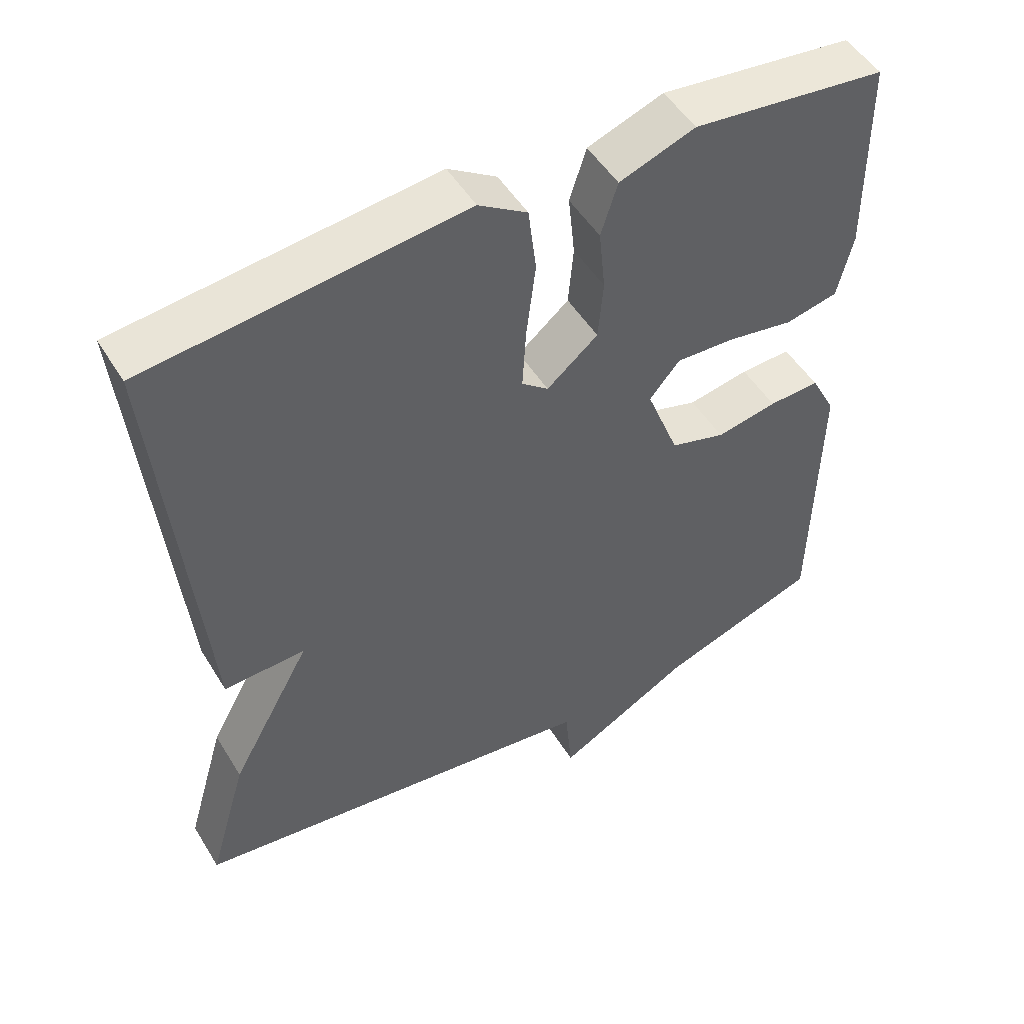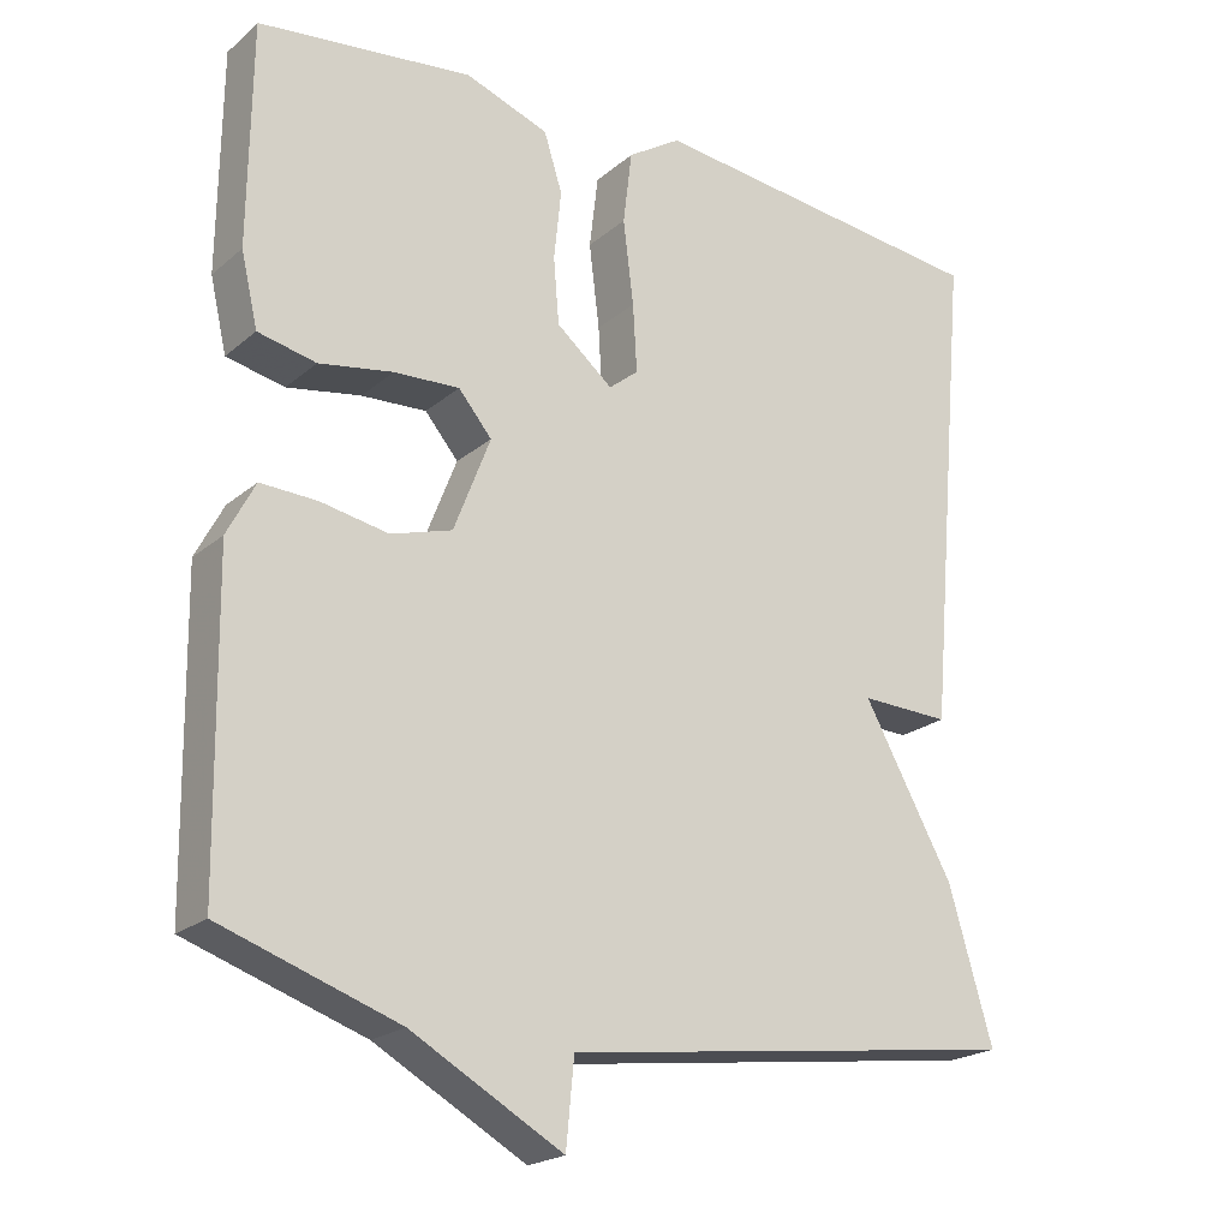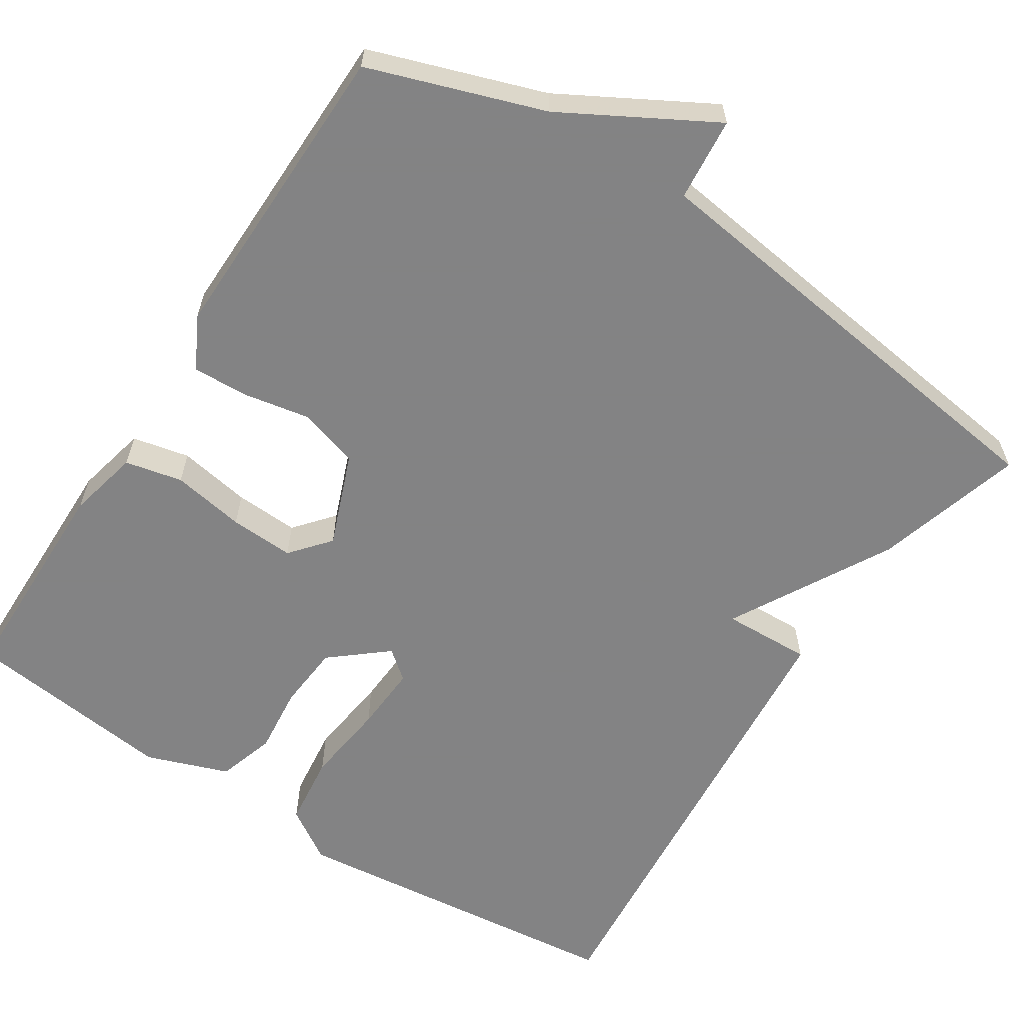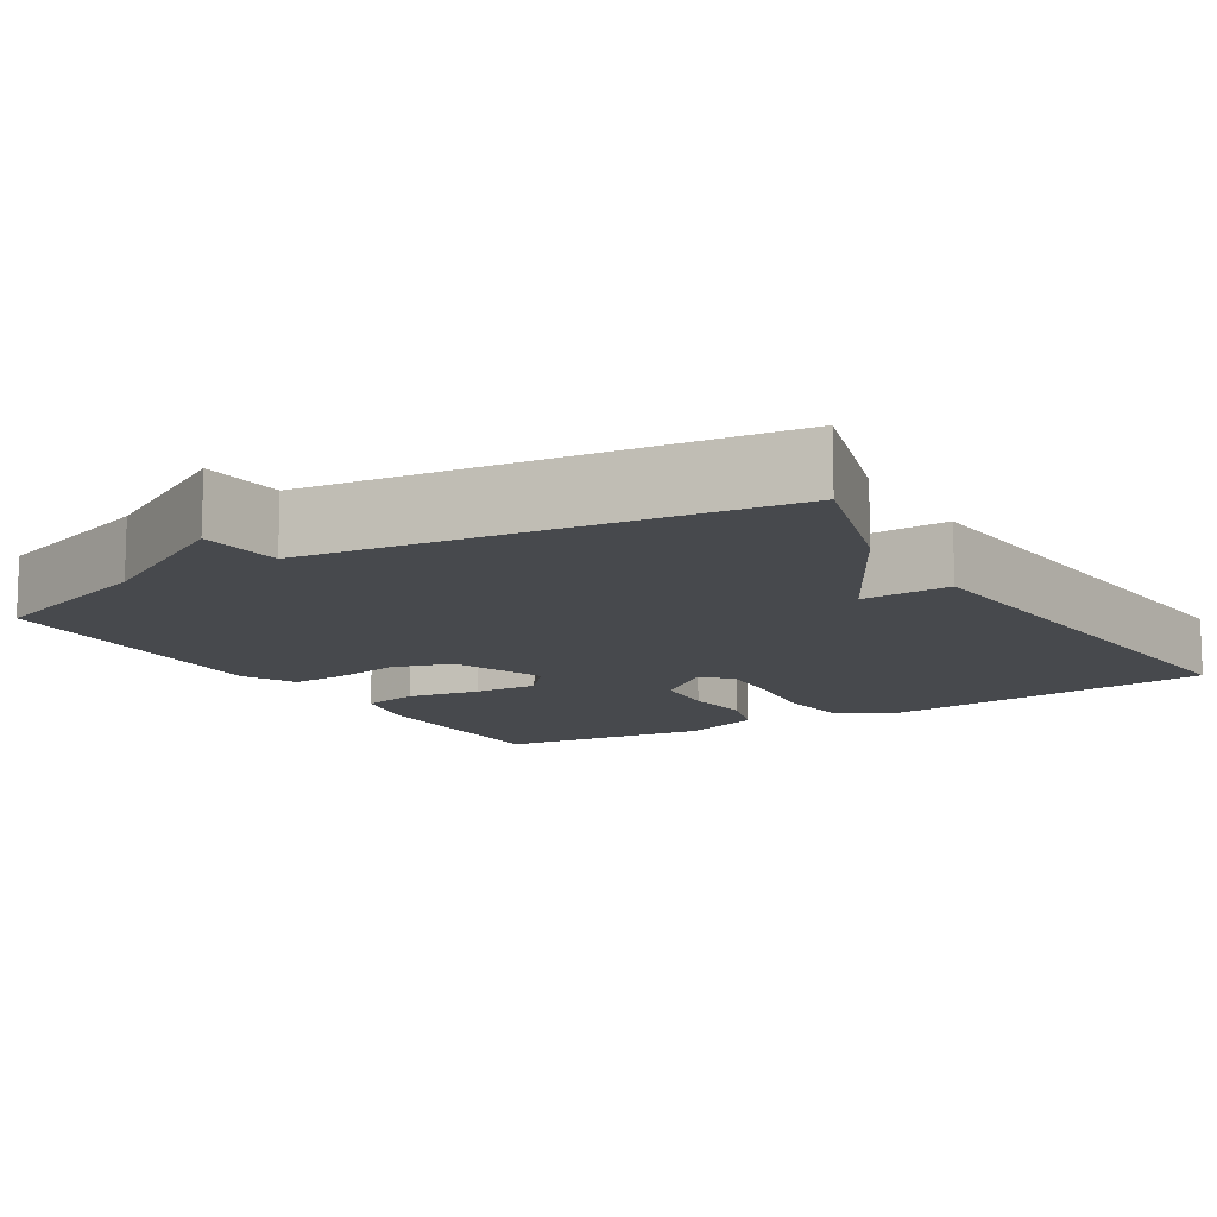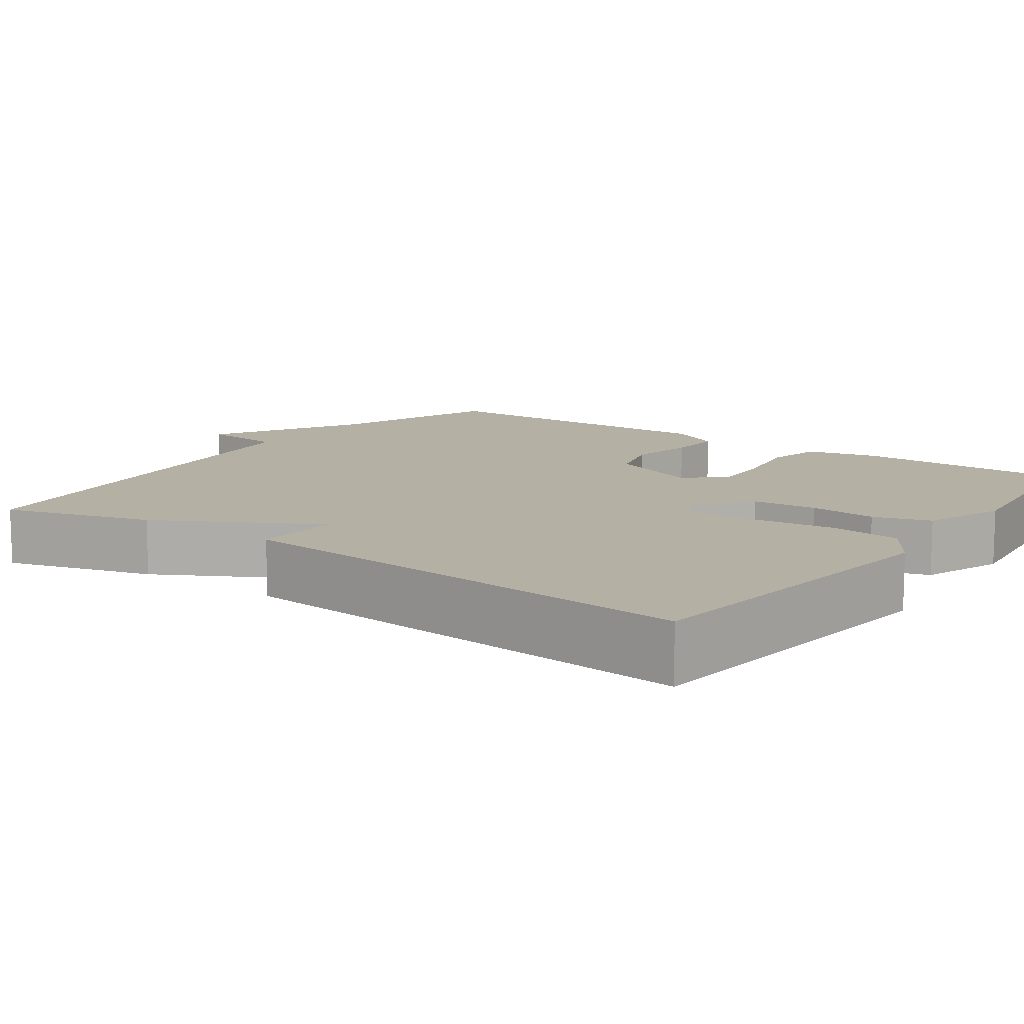
<metadata>
{"format":"obj","ext":"obj","renderer":"f3d","projection":"perspective","resolution":1024,"background":"white","views":[{"elev":50.5,"azim":-30.6,"up":"+Z"},{"elev":-21.4,"azim":145.1,"up":"+Z"},{"elev":-61.1,"azim":147.1,"up":"+Y"},{"elev":-12.2,"azim":-148.7,"up":"+Y"},{"elev":11.5,"azim":-54.4,"up":"+Y"}]}
</metadata>
<code>
v -0.5 0.07 0.5
v -0.063 0.07 0.548
v 0.004 0.07 0.505
v 0.015 0.07 0.413
v 0.002 0.07 0.307
v -0.003 0.07 0.222
v 0.034 0.07 0.192
v 0.105 0.07 0.251
v 0.112 0.07 0.334
v 0.103 0.07 0.421
v 0.126 0.07 0.494
v 0.231 0.07 0.532
v 0.5 0.07 0.5
v 0.503 0.07 0.222
v 0.482 0.07 0.131
v 0.409 0.07 0.115
v 0.316 0.07 0.131
v 0.234 0.07 0.135
v 0.192 0.07 0.085
v 0.238 0.07 -0.034
v 0.315 0.07 -0.057
v 0.4 0.07 -0.041
v 0.471 0.07 -0.038
v 0.506 0.07 -0.105
v 0.5 0.07 -0.5
v 0.278 0.07 -0.576
v 0.088 0.07 -0.682
v 0.078 0.07 -0.576
v -0.5 0.07 -0.5
v -0.445 0.07 -0.311
v -0.332 0.07 -0.107
v -0.445 0.07 -0.111
v -0.5 0 0.5
v -0.063 0 0.548
v 0.004 0 0.505
v 0.015 0 0.413
v 0.002 0 0.307
v -0.003 0 0.222
v 0.034 0 0.192
v 0.105 0 0.251
v 0.112 0 0.334
v 0.103 0 0.421
v 0.126 0 0.494
v 0.231 0 0.532
v 0.5 0 0.5
v 0.503 0 0.222
v 0.482 0 0.131
v 0.409 0 0.115
v 0.316 0 0.131
v 0.234 0 0.135
v 0.192 0 0.085
v 0.238 0 -0.034
v 0.315 0 -0.057
v 0.4 0 -0.041
v 0.471 0 -0.038
v 0.506 0 -0.105
v 0.5 0 -0.5
v 0.278 0 -0.576
v 0.088 0 -0.682
v 0.078 0 -0.576
v -0.5 0 -0.5
v -0.445 0 -0.311
v -0.332 0 -0.107
v -0.445 0 -0.111
f 3 4 5
f 2 3 5
f 1 2 5
f 32 1 5
f 31 32 5
f 28 29 30 31
f 26 27 28
f 25 26 28
f 24 25 28
f 23 24 28
f 22 23 28
f 21 22 28
f 20 21 28 31
f 19 20 31
f 18 19 31
f 15 16 17
f 14 15 17
f 13 14 17
f 12 13 17
f 11 12 17
f 10 11 17
f 9 10 17
f 8 9 17 18
f 7 8 18
f 31 5 6
f 31 6 7
f 7 18 31
f 37 36 35
f 37 35 34
f 37 34 33
f 37 33 64
f 37 64 63
f 63 62 61 60
f 60 59 58
f 60 58 57
f 60 57 56
f 60 56 55
f 60 55 54
f 60 54 53
f 63 60 53 52
f 63 52 51
f 63 51 50
f 49 48 47
f 49 47 46
f 49 46 45
f 49 45 44
f 49 44 43
f 49 43 42
f 49 42 41
f 50 49 41 40
f 50 40 39
f 38 37 63
f 39 38 63
f 63 50 39
f 1 33 34 2
f 2 34 35 3
f 3 35 36 4
f 4 36 37 5
f 5 37 38 6
f 6 38 39 7
f 7 39 40 8
f 8 40 41 9
f 9 41 42 10
f 10 42 43 11
f 11 43 44 12
f 12 44 45 13
f 13 45 46 14
f 14 46 47 15
f 15 47 48 16
f 16 48 49 17
f 17 49 50 18
f 18 50 51 19
f 19 51 52 20
f 20 52 53 21
f 21 53 54 22
f 22 54 55 23
f 23 55 56 24
f 24 56 57 25
f 25 57 58 26
f 26 58 59 27
f 27 59 60 28
f 28 60 61 29
f 29 61 62 30
f 30 62 63 31
f 31 63 64 32
f 32 64 33 1

</code>
